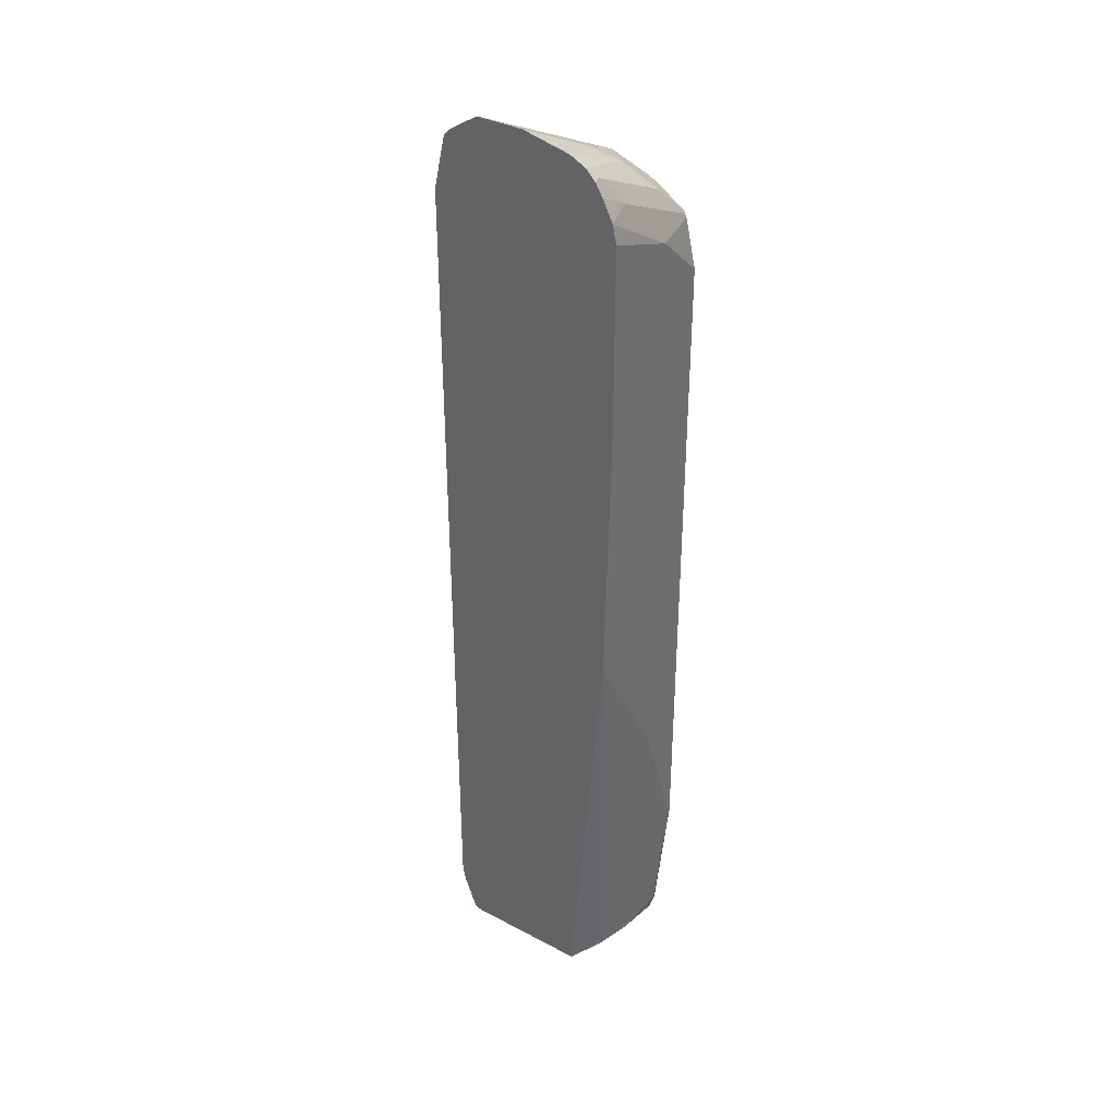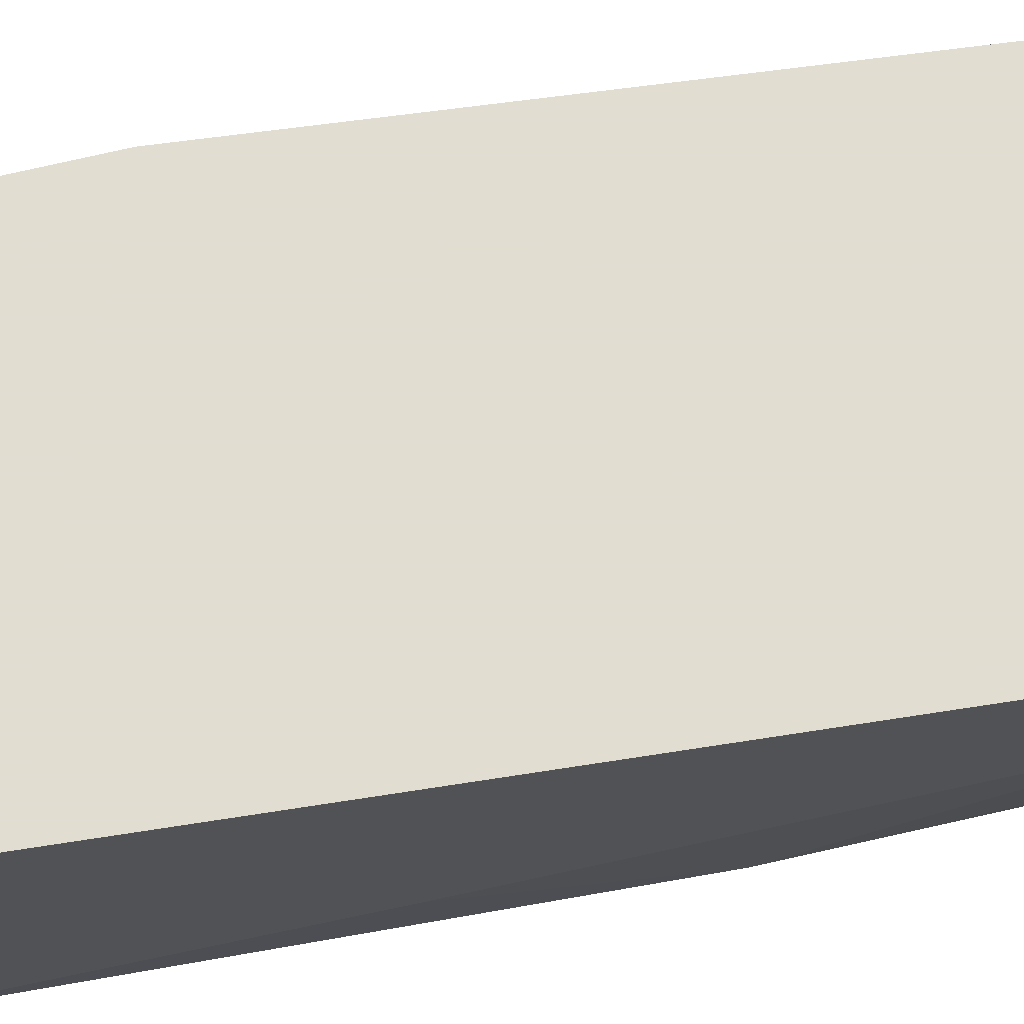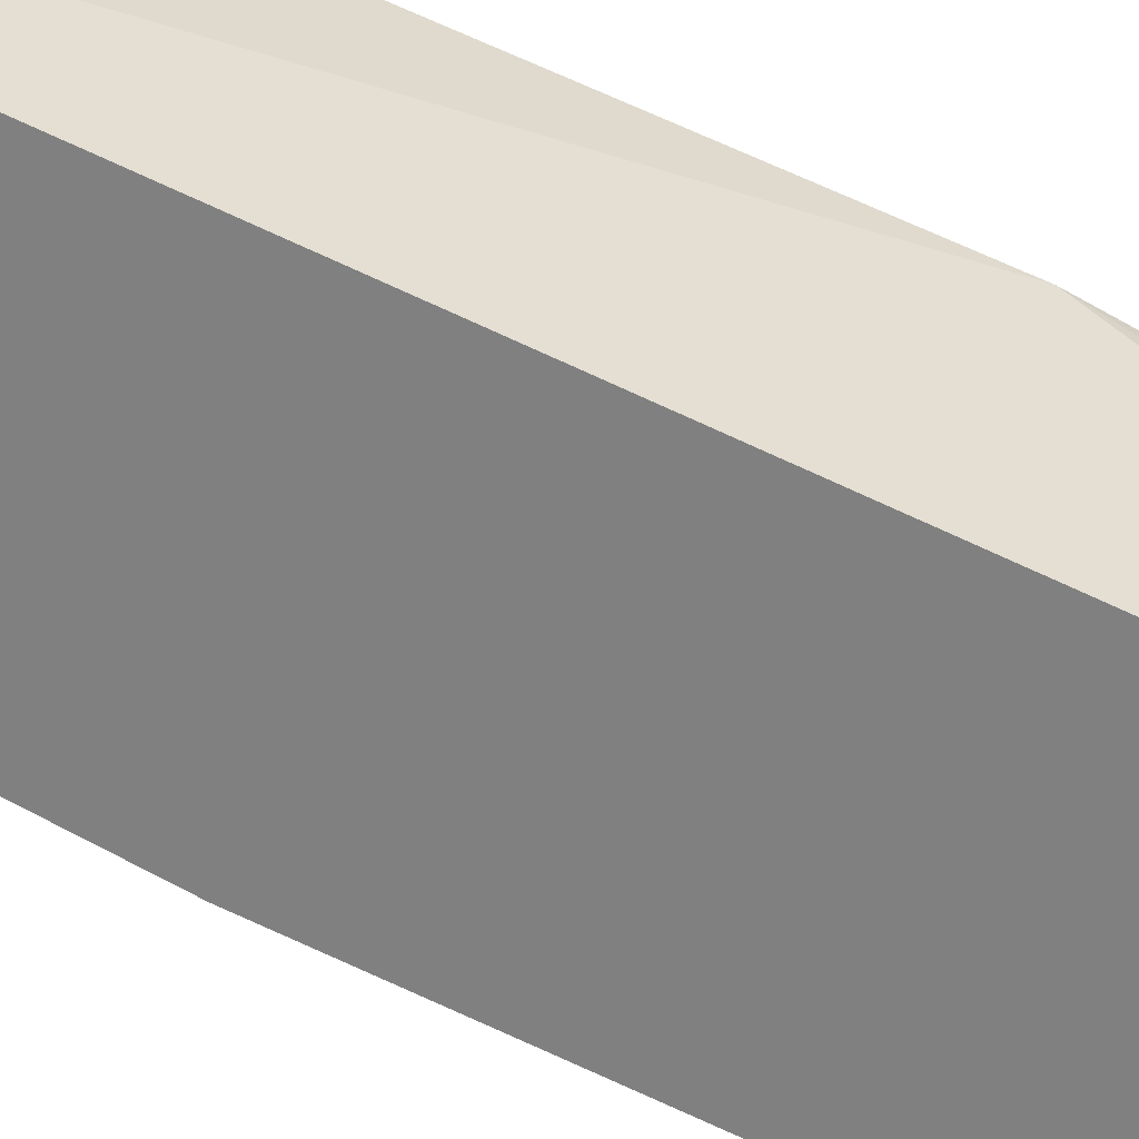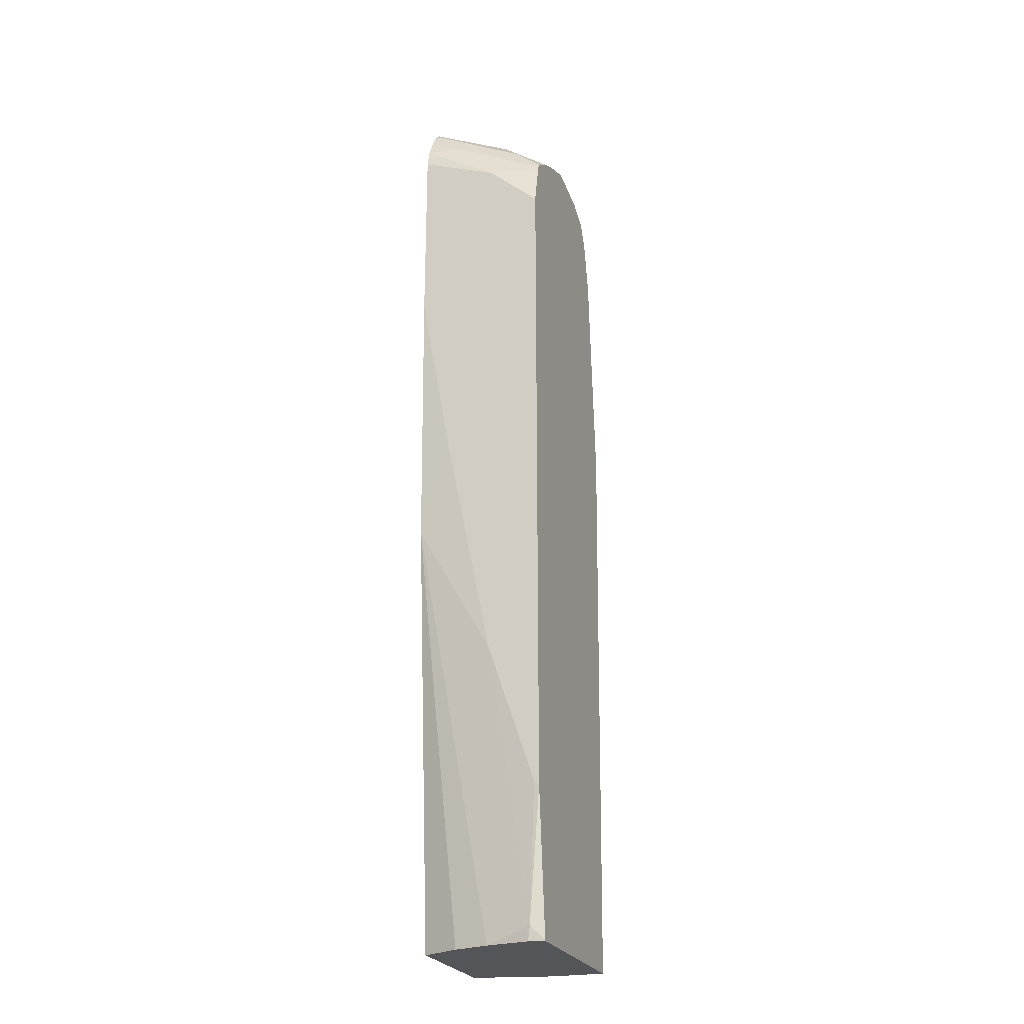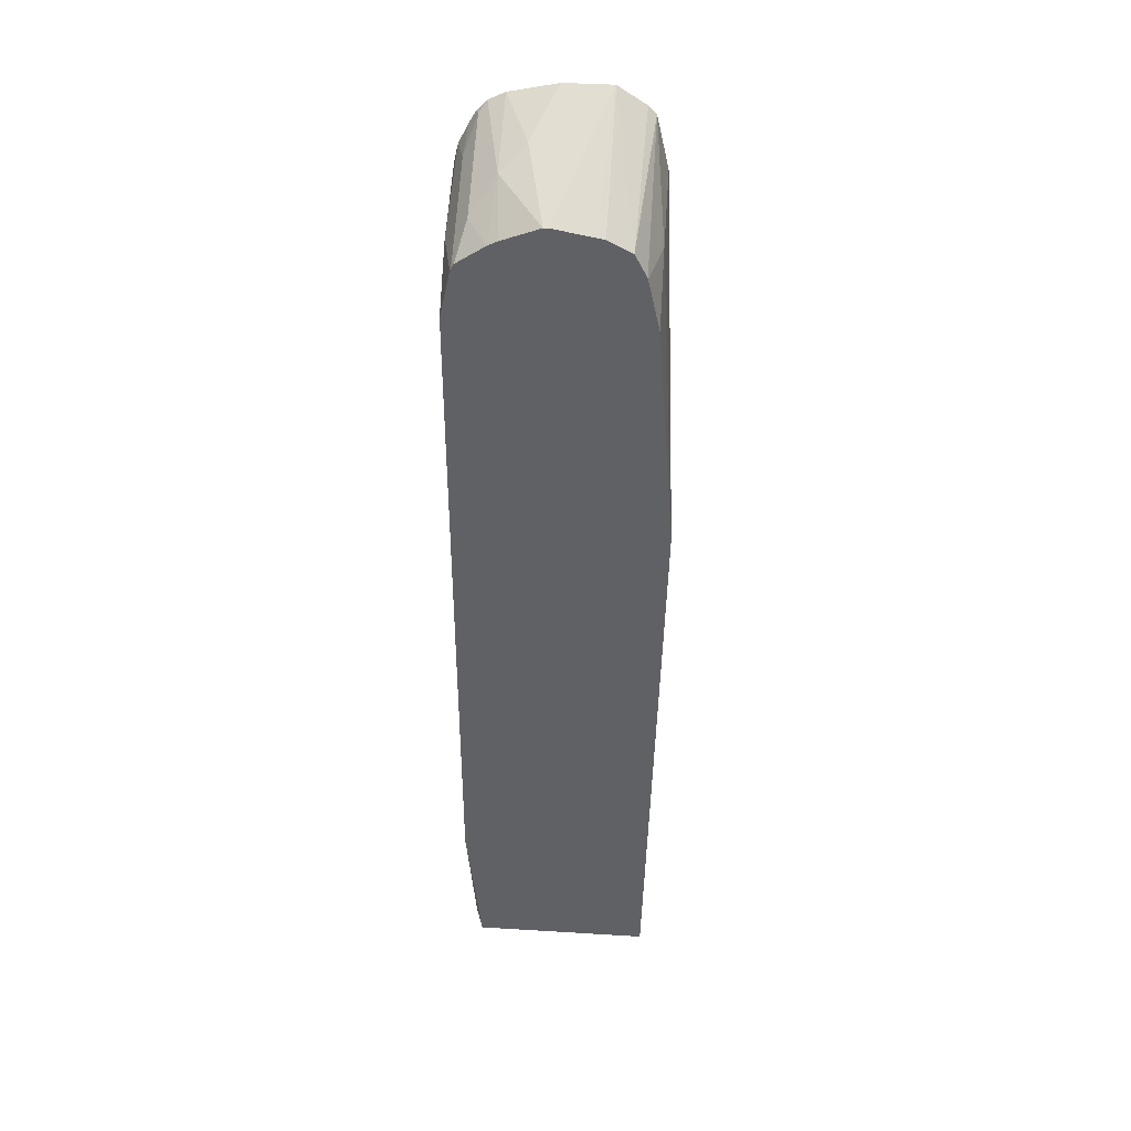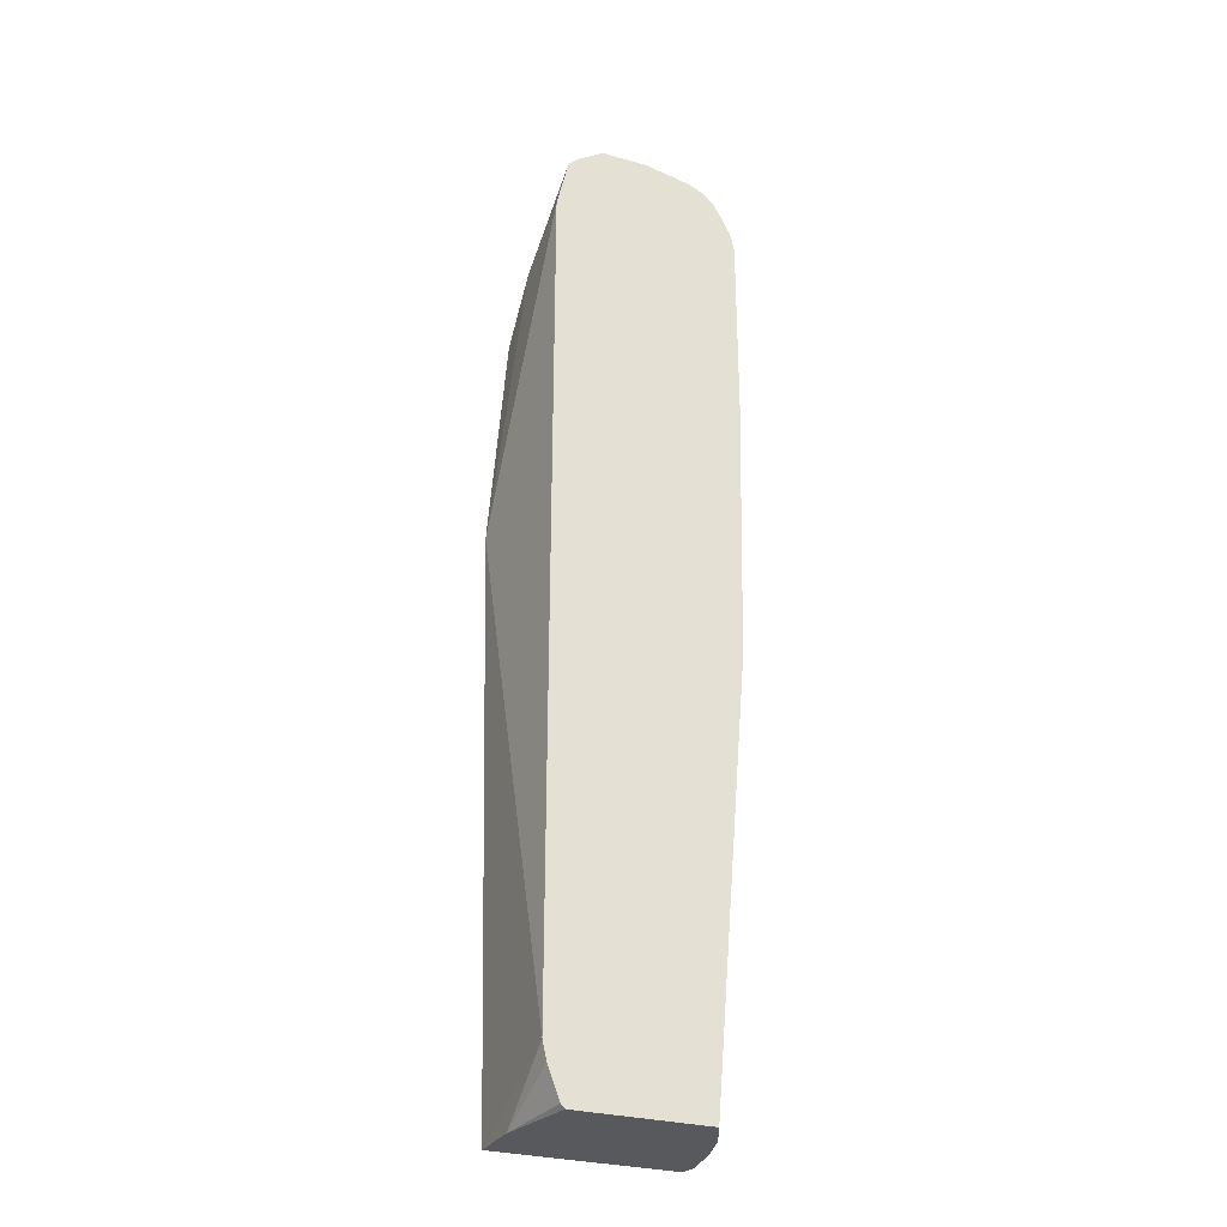
<metadata>
{"format":"obj","ext":"obj","renderer":"f3d","projection":"perspective","resolution":1024,"background":"white","views":[{"elev":36.4,"azim":-145.4,"up":"+Y"},{"elev":68.4,"azim":-99.0,"up":"+Z"},{"elev":-60.2,"azim":63.3,"up":"+Z"},{"elev":-24.7,"azim":-69.9,"up":"+Y"},{"elev":40.3,"azim":4.3,"up":"+Y"},{"elev":-29.8,"azim":157.9,"up":"+Y"}]}
</metadata>
<code>
v -0.6002 0.1957 -0.2222
v -0.6122 0.4077 -0.3111
v -0.6122 0.3866 -0.2578
v -0.6122 0.351 -0.2222
v -0.6105 -0.1975 -0.2222
v -0.6122 -0.1611 -0.3111
v -0.6146 0.4188 -0.3111
v -0.6202 0.4439 -0.3111
v -0.6201 0.3866 -0.2222
v -0.6189 0.3812 -0.2222
v -0.6129 0.3544 -0.2222
v -0.7311 -0.1975 -0.2222
v -0.6122 -0.1975 -0.2578
v -0.6149 -0.1736 -0.3111
v -0.6255 0.4492 -0.3111
v -0.6283 0.4027 -0.2222
v -0.6203 0.3872 -0.2222
v -0.7337 -0.1975 -0.2328
v -0.7313 -0.1966 -0.2222
v -0.7356 -0.1879 -0.2309
v -0.6202 -0.1975 -0.2899
v -0.6229 -0.1947 -0.3111
v -0.6444 0.4615 -0.3111
v -0.6444 0.411 -0.2222
v -0.73 -0.1975 -0.262
v -0.741 -0.09997 -0.2222
v -0.741 -0.09661 -0.2255
v -0.741 3.899e-05 -0.2578
v -0.7371 0.09417 -0.3111
v -0.6257 -0.1975 -0.3111
v -0.6449 0.4616 -0.3111
v -0.6498 0.4121 -0.2222
v -0.724 -0.1975 -0.2858
v -0.741 0.3544 -0.2222
v -0.741 0.1611 -0.29
v -0.7133 -0.1975 -0.3111
v -0.741 0.2788 -0.3111
v -0.6766 0.4616 -0.3111
v -0.6766 0.4403 -0.2685
v -0.6766 0.4172 -0.2222
v -0.7338 0.3868 -0.2222
v -0.741 0.3866 -0.2578
v -0.741 0.4077 -0.3111
v -0.7088 0.4548 -0.3111
v -0.6927 0.443 -0.2739
v -0.6799 0.4172 -0.2222
v -0.7327 0.3891 -0.2222
v -0.733 0.3906 -0.2255
v -0.7382 0.4202 -0.3111
v -0.7199 0.4492 -0.3111
v -0.7088 0.4309 -0.2578
v -0.7055 0.4075 -0.2222
v -0.7313 0.3915 -0.2222
v -0.7249 0.4108 -0.2416
v -0.733 0.4228 -0.29
v -0.7312 0.4343 -0.3111
v -0.7266 0.4421 -0.3111
v -0.7249 0.443 -0.3061
v -0.7121 0.4042 -0.2222
f 26 34 42
f 26 42 43
f 26 43 37
f 26 37 35
f 31 38 39
f 26 28 27
f 28 35 29
f 29 36 33
f 29 35 37
f 24 31 32
f 26 35 28
f 23 31 24
f 18 20 25
f 20 29 25
f 20 28 29
f 20 27 28
f 20 26 27
f 19 26 20
f 16 23 24
f 15 23 16
f 13 22 14
f 13 21 22
f 12 20 18
f 12 19 20
f 31 39 40
f 21 30 22
f 31 40 32
f 47 53 48
f 38 44 45
f 56 58 57
f 55 58 56
f 54 58 55
f 53 59 54
f 51 59 52
f 51 54 59
f 50 54 51
f 50 58 54
f 50 57 58
f 49 55 56
f 48 55 49
f 48 54 55
f 48 53 54
f 8 17 9
f 46 51 52
f 45 51 46
f 44 51 45
f 44 50 51
f 42 49 43
f 42 48 49
f 41 48 42
f 41 47 48
f 39 46 40
f 38 46 39
f 38 45 46
f 34 41 42
f 8 16 17
f 25 29 33
f 6 13 14
f 2 14 22
f 2 6 14
f 2 7 3
f 1 6 2
f 1 5 6
f 1 12 5
f 1 19 12
f 1 26 19
f 1 34 26
f 1 41 34
f 1 47 41
f 1 53 47
f 2 22 30
f 1 52 59
f 1 40 46
f 1 32 40
f 1 24 32
f 1 16 24
f 1 17 16
f 1 9 17
f 1 10 9
f 1 11 10
f 1 4 11
f 1 3 4
f 1 2 3
f 8 15 16
f 1 46 52
f 2 30 36
f 1 59 53
f 2 29 37
f 5 13 6
f 2 36 29
f 5 21 13
f 5 30 21
f 5 36 30
f 5 33 36
f 5 25 33
f 5 18 25
f 3 11 4
f 3 10 11
f 3 9 10
f 3 8 9
f 3 7 8
f 5 12 18
f 2 50 44
f 2 15 8
f 2 23 15
f 2 37 43
f 2 31 23
f 2 38 31
f 2 44 38
f 2 43 49
f 2 57 50
f 2 56 57
f 2 49 56
f 2 8 7

</code>
